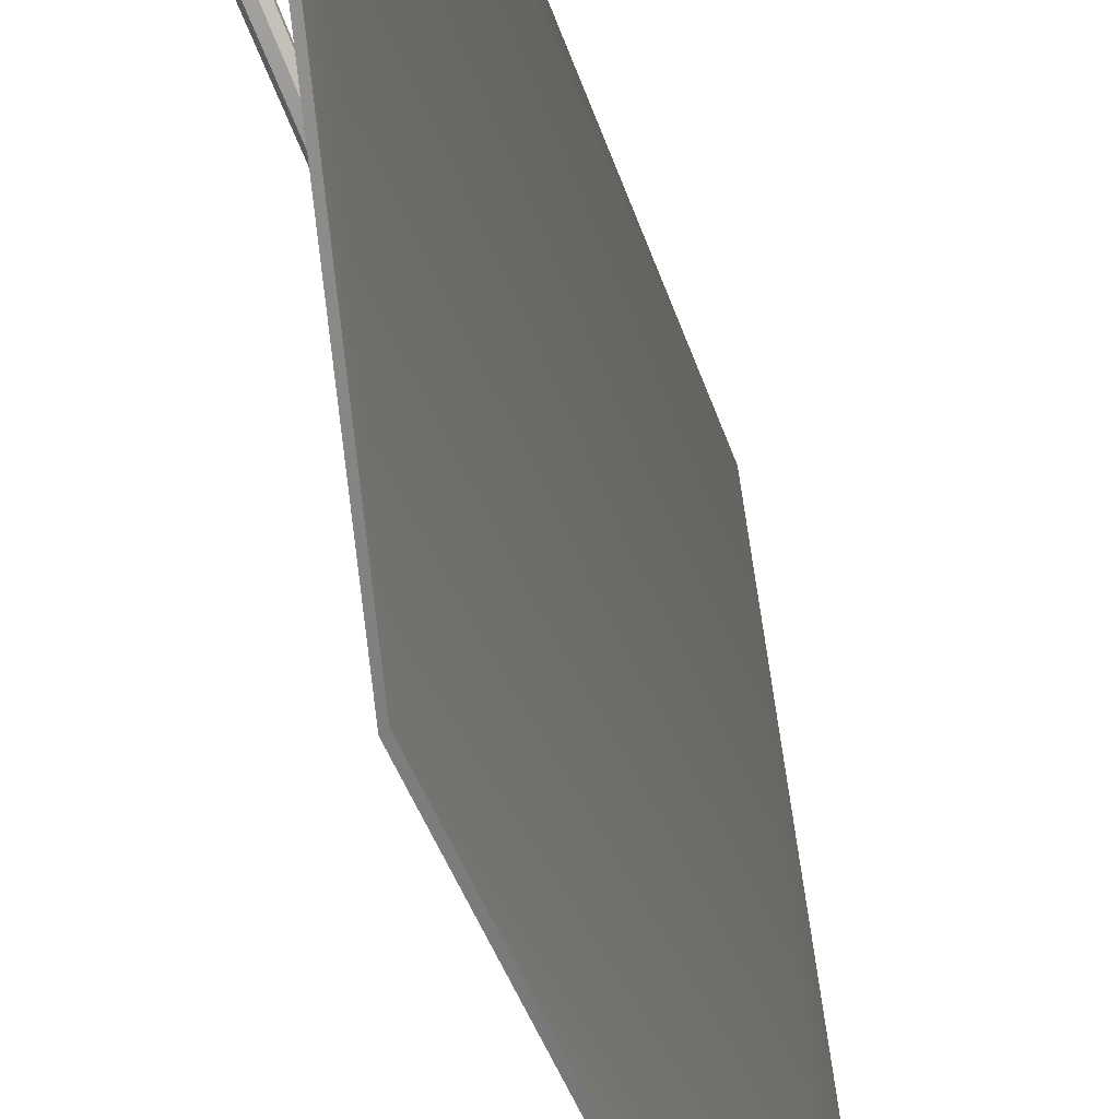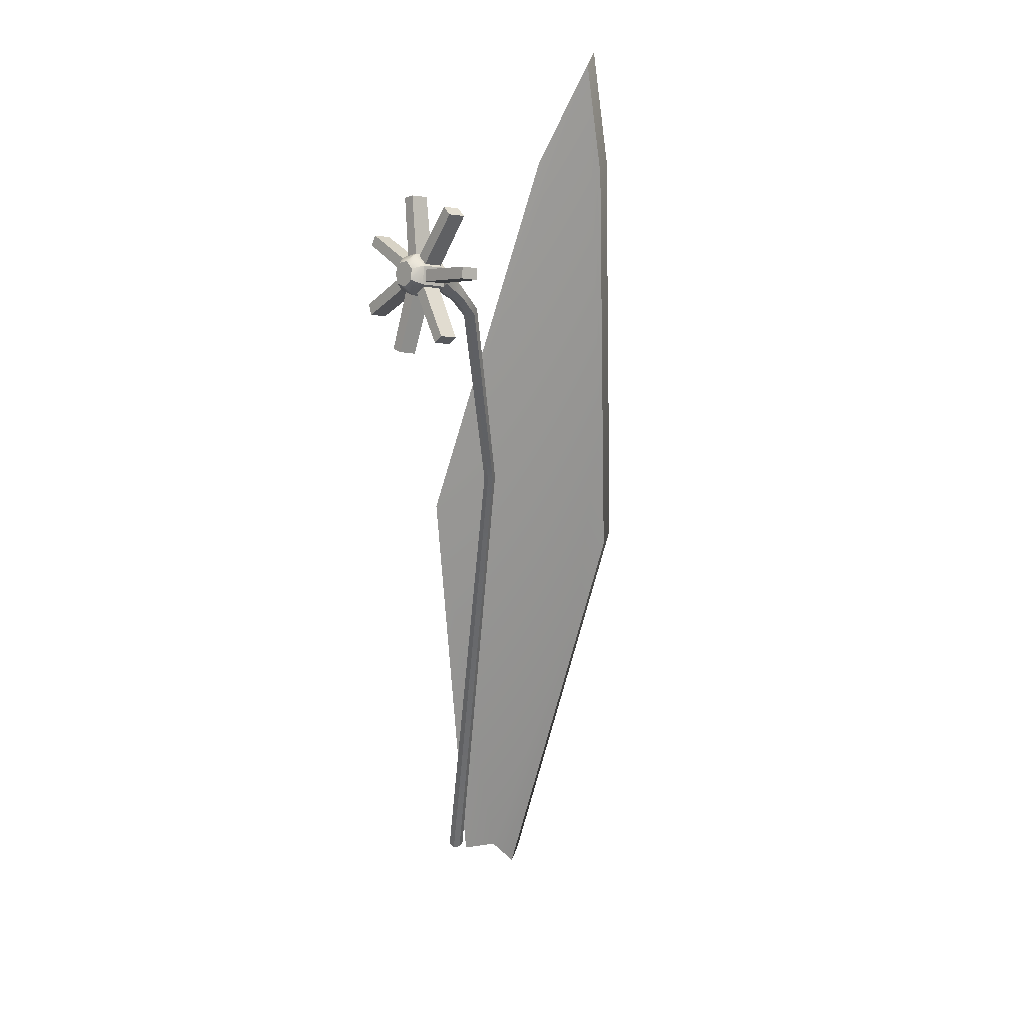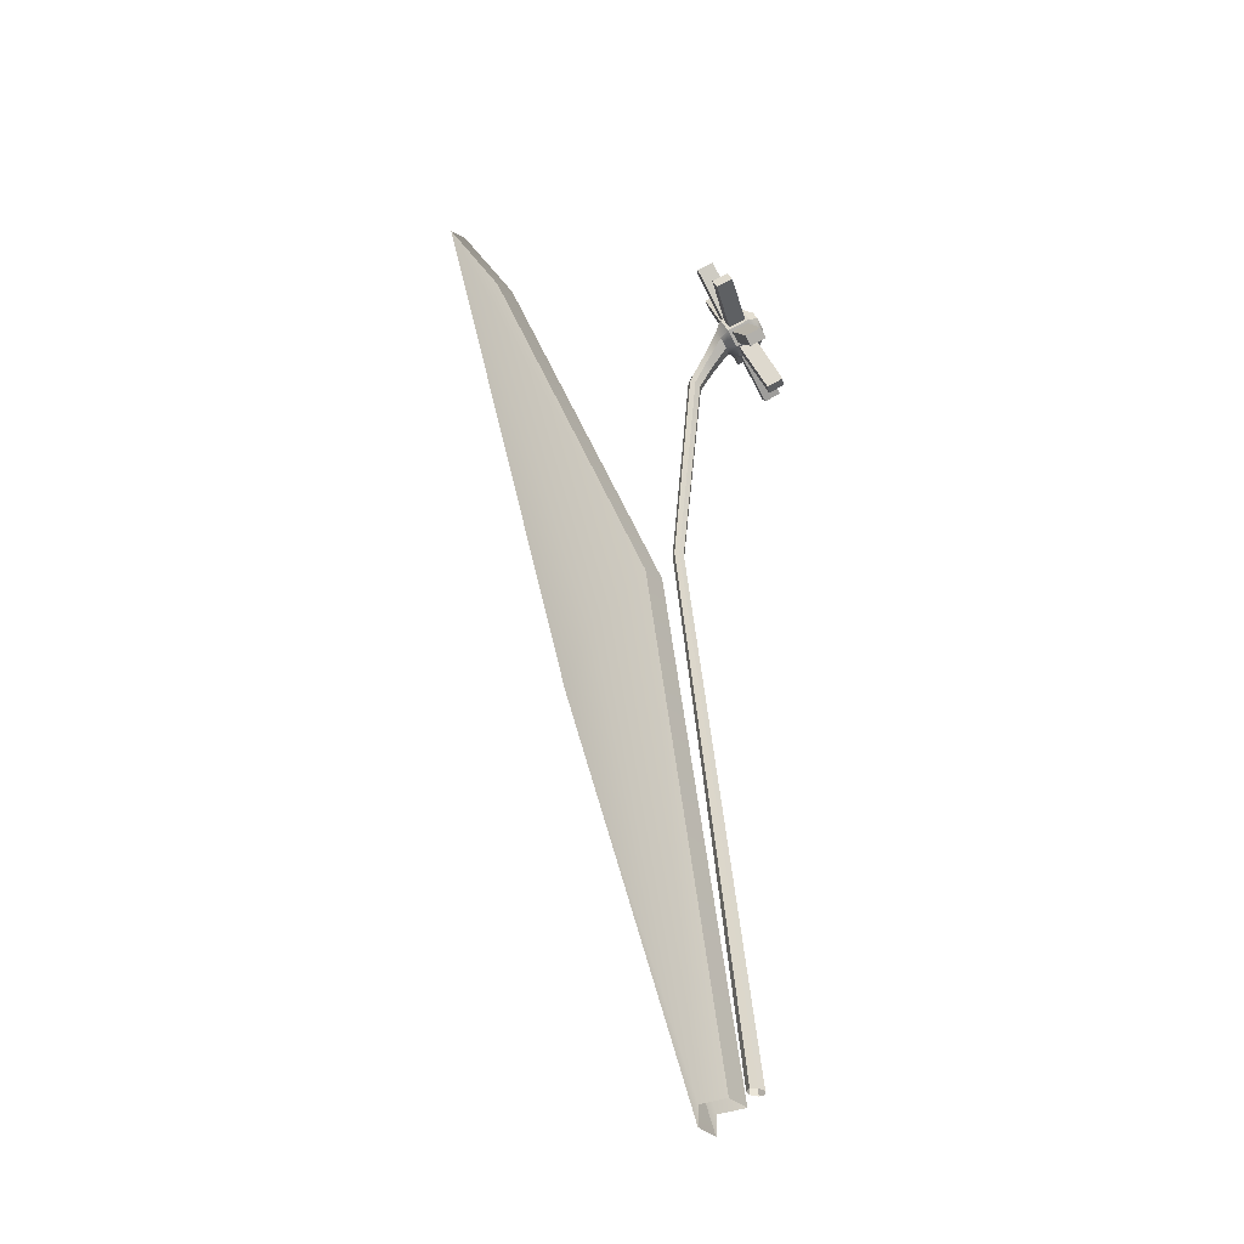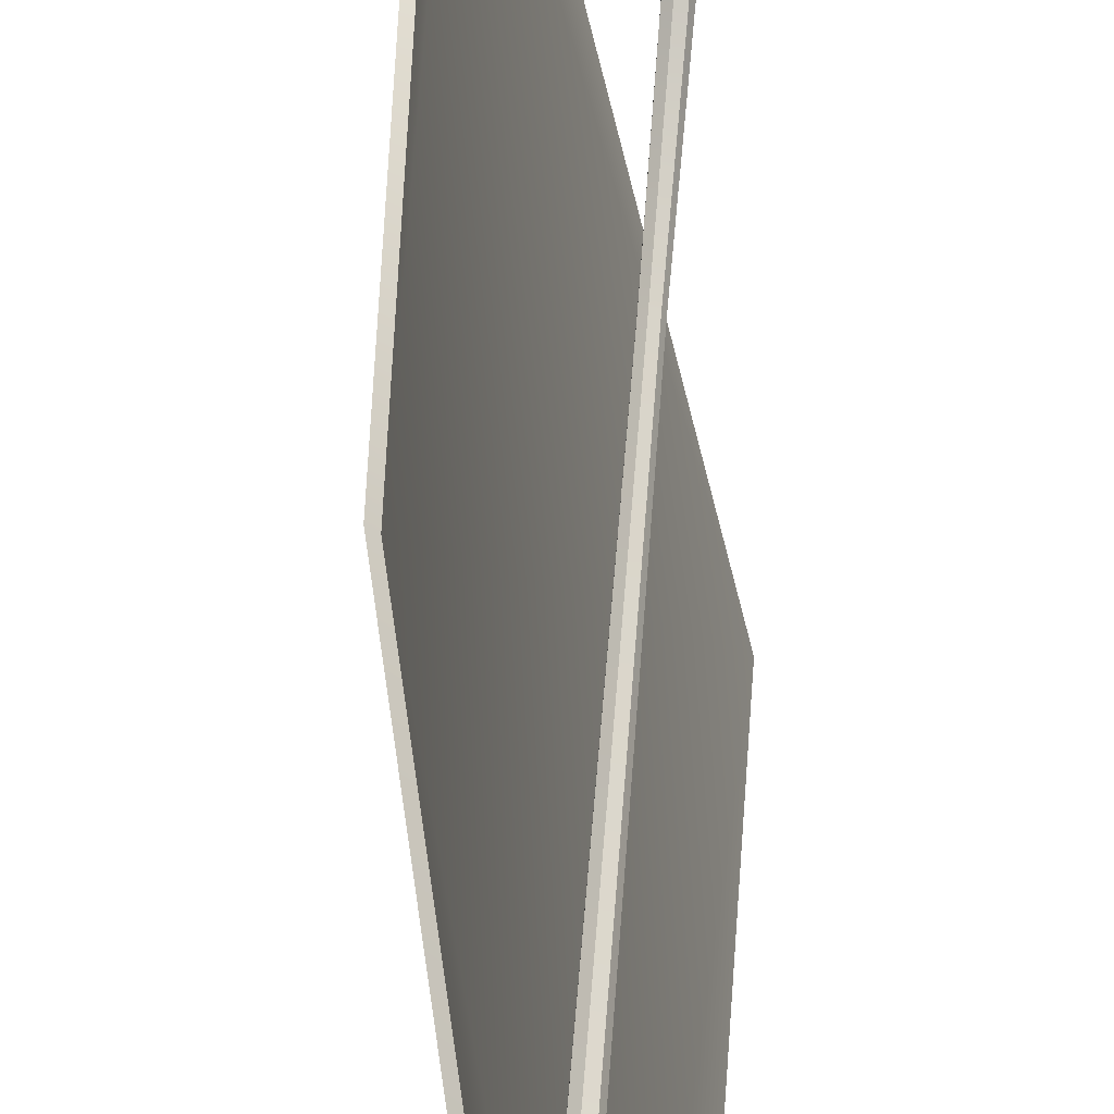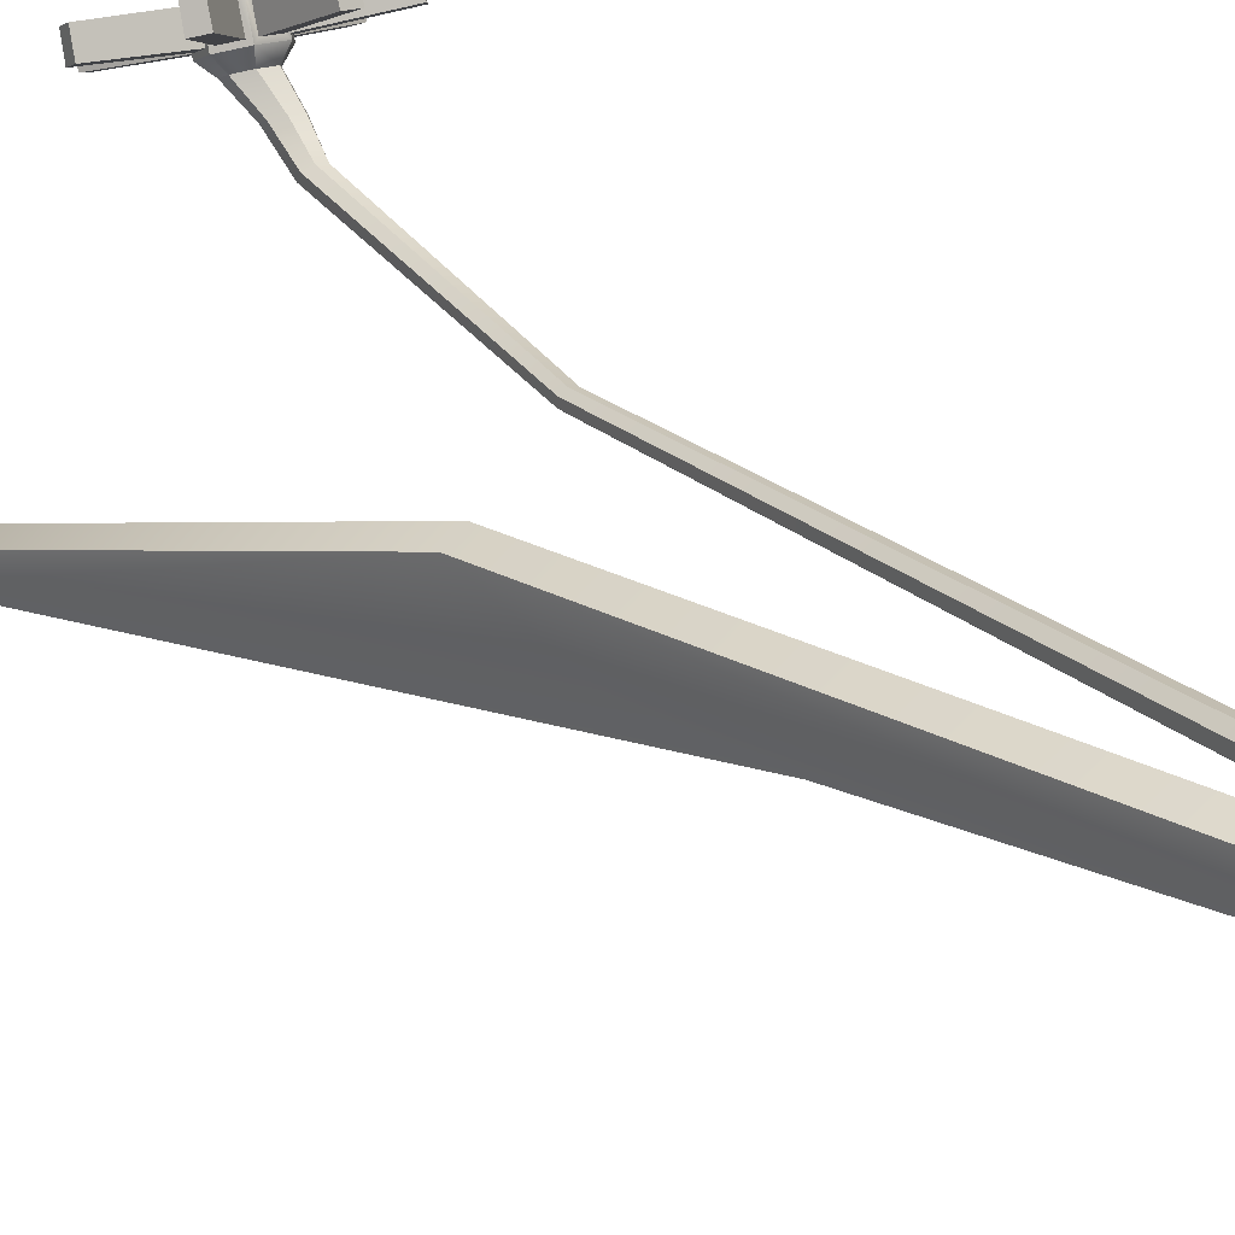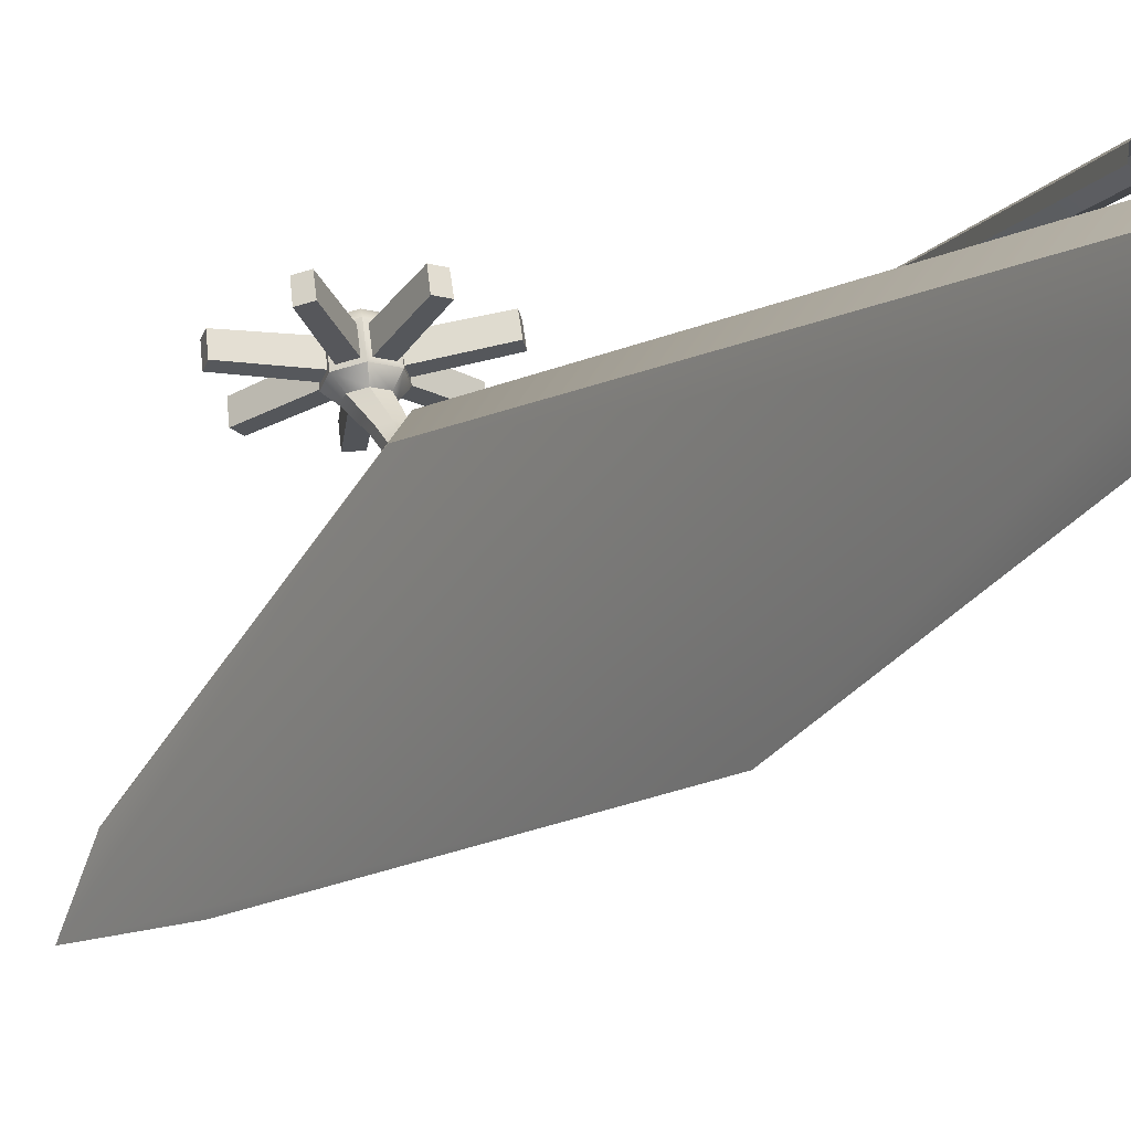
<metadata>
{"format":"obj","ext":"obj","renderer":"f3d","projection":"perspective","resolution":1024,"background":"white","views":[{"elev":-68.0,"azim":-157.8,"up":"+Z"},{"elev":38.6,"azim":58.1,"up":"+Y"},{"elev":-36.3,"azim":-72.5,"up":"+Y"},{"elev":74.0,"azim":4.8,"up":"+Z"},{"elev":25.3,"azim":-29.6,"up":"+Z"},{"elev":-3.6,"azim":-19.4,"up":"+Z"}]}
</metadata>
<code>
o Mesh (2)
v -34.95 0.01967 -65.97
v -34.93 0.004419 -65.94
v -35.03 0.006935 -65.86
v -35.05 0.02219 -65.89
v -35.22 1.882 -66.38
v -35.2 1.867 -66.35
v -35.31 1.87 -66.26
v -35.33 1.885 -66.28
v -35 0.01823 -65.92
v -35.01 0.03348 -65.95
v -35.31 2.084 -66.38
v -35.33 2.1 -66.41
v -35.21 1.875 -66.36
v -34.94 0.01204 -65.96
v -34.94 1.023 -66.23
v -34.95 1.03 -66.24
v -34.93 1.015 -66.21
v -35.04 0.01456 -65.87
v -35.32 1.877 -66.27
v -35.28 1.031 -65.95
v -35.29 1.038 -65.96
v -35.27 1.023 -65.93
v -35.12 1.032 -66.1
v -35.14 1.047 -66.12
v -35.32 2.092 -66.39
v -35.03 1.822 -65.84
v -35.05 1.842 -65.85
v -35.07 1.847 -65.86
v -35.09 1.833 -65.85
v -35.09 1.811 -65.84
v -35.07 1.797 -65.83
v -35.05 1.802 -65.83
v -35.03 1.862 -65.84
v -35.02 1.83 -65.83
v -35.03 1.798 -65.81
v -35.08 1.79 -65.81
v -35.11 1.812 -65.82
v -35.11 1.847 -65.83
v -35.08 1.869 -65.84
v -35.03 1.882 -65.79
v -35.02 1.851 -65.78
v -35.03 1.82 -65.76
v -35.07 1.812 -65.76
v -35.11 1.834 -65.77
v -35.11 1.868 -65.78
v -35.08 1.89 -65.79
v -35.04 1.878 -65.77
v -35.03 1.859 -65.76
v -35.04 1.84 -65.75
v -35.07 1.835 -65.75
v -35.09 1.848 -65.75
v -35.09 1.87 -65.76
v -35.07 1.883 -65.77
v -35.03 1.859 -65.83
v -35.03 1.874 -65.8
v -35.02 1.854 -65.79
v -35.02 1.838 -65.82
v -35.02 1.827 -65.82
v -35.02 1.843 -65.78
v -35.03 1.823 -65.77
v -35.03 1.806 -65.81
v -35.04 1.799 -65.8
v -35.04 1.816 -65.77
v -35.07 1.811 -65.76
v -35.07 1.794 -65.8
v -35.08 1.796 -65.8
v -35.08 1.813 -65.77
v -35.1 1.827 -65.77
v -35.1 1.811 -65.81
v -35.11 1.821 -65.81
v -35.11 1.837 -65.78
v -35.11 1.859 -65.79
v -35.11 1.844 -65.82
v -35.1 1.854 -65.83
v -35.1 1.869 -65.79
v -35.08 1.884 -65.8
v -35.08 1.868 -65.84
v -35.07 1.871 -65.84
v -35.07 1.886 -65.8
v -35.04 1.881 -65.8
v -35.04 1.865 -65.84
v -35.04 1.986 -65.88
v -35.04 2 -65.85
v -35.02 1.995 -65.85
v -35.02 1.981 -65.88
v -35.18 1.95 -65.86
v -35.18 1.964 -65.83
v -35.16 1.978 -65.84
v -35.16 1.964 -65.87
v -35.24 1.824 -65.81
v -35.23 1.839 -65.77
v -35.23 1.86 -65.78
v -35.24 1.845 -65.82
v -35.16 1.705 -65.76
v -35.15 1.721 -65.72
v -35.18 1.734 -65.73
v -35.18 1.719 -65.76
v -35.02 1.688 -65.75
v -35.02 1.703 -65.72
v -35.04 1.698 -65.71
v -35.04 1.683 -65.75
v -34.91 1.774 -65.79
v -34.91 1.789 -65.76
v -34.92 1.77 -65.75
v -34.92 1.754 -65.78
v -34.92 1.914 -65.85
v -34.92 1.928 -65.82
v -34.91 1.91 -65.81
v -34.91 1.895 -65.84
v -35.03 1.781 -65.88
v -35.04 1.796 -65.89
v -35.06 1.8 -65.89
v -35.07 1.789 -65.88
v -35.07 1.772 -65.87
v -35.06 1.762 -65.87
v -35.04 1.765 -65.87
v -35.03 1.721 -65.91
v -35.04 1.728 -65.92
v -35.06 1.73 -65.93
v -35.07 1.725 -65.92
v -35.07 1.717 -65.91
v -35.06 1.713 -65.9
v -35.04 1.714 -65.9
v -35.04 1.249 -65.96
v -35.04 1.25 -65.97
v -35.06 1.25 -65.97
v -35.07 1.249 -65.96
v -35.07 1.248 -65.95
v -35.06 1.248 -65.95
v -35.04 1.248 -65.95
v -35.03 0.02609 -65.84
v -35.04 0.0273 -65.85
v -35.06 0.0276 -65.85
v -35.07 0.02676 -65.84
v -35.07 0.02542 -65.83
v -35.06 0.02457 -65.82
v -35.04 0.02487 -65.82
g Default
f 40 47 48 41
f 41 48 49 42
f 42 49 50 43
f 43 50 51 44
f 44 51 52 45
f 45 52 53 46
f 46 53 47 40
f 48 47 53 52 51 50 49
f 34 33 54 57
f 33 40 55 54
f 40 41 56 55
f 41 34 57 56
f 35 34 58 61
f 34 41 59 58
f 41 42 60 59
f 42 35 61 60
f 36 35 62 65
f 35 42 63 62
f 42 43 64 63
f 43 36 65 64
f 37 36 66 69
f 36 43 67 66
f 43 44 68 67
f 44 37 69 68
f 38 37 70 73
f 37 44 71 70
f 44 45 72 71
f 45 38 73 72
f 39 38 74 77
f 38 45 75 74
f 45 46 76 75
f 46 39 77 76
f 33 39 78 81
f 39 46 79 78
f 46 40 80 79
f 40 33 81 80
f 12 25 13 5
f 25 11 6 13
f 8 19 25 12
f 19 7 11 25
f 21 24 10 4
f 16 1 10 24
f 22 3 9 23
f 17 23 9 2
f 3 22 20 18
f 20 21 4 18
f 14 15 17 2
f 16 15 14 1
f 21 8 12 24
f 16 24 12 5
f 22 23 11 7
f 17 6 11 23
f 19 20 22 7
f 8 21 20 19
f 6 17 15 13
f 13 15 16 5
f 27 33 34 26
f 26 34 35 32
f 32 35 36 31
f 31 36 37 30
f 30 37 38 29
f 29 38 39 28
f 28 39 33 27
f 26 110 111 27
f 27 111 112 28
f 28 112 113 29
f 29 113 114 30
f 30 114 115 31
f 31 115 116 32
f 32 116 110 26
f 110 117 118 111
f 111 118 119 112
f 112 119 120 113
f 113 120 121 114
f 114 121 122 115
f 115 122 123 116
f 116 123 117 110
f 117 124 125 118
f 118 125 126 119
f 119 126 127 120
f 120 127 128 121
f 121 128 129 122
f 122 129 130 123
f 123 130 124 117
f 124 131 132 125
f 125 132 133 126
f 126 133 134 127
f 127 134 135 128
f 128 135 136 129
f 129 136 137 130
f 130 137 131 124
f 106 107 108 109
f 102 103 104 105
f 98 99 100 101
f 94 95 96 97
f 90 91 92 93
f 86 87 88 89
f 82 83 84 85
f 81 78 82 85
f 78 79 83 82
f 79 80 84 83
f 80 81 85 84
f 77 74 86 89
f 74 75 87 86
f 75 76 88 87
f 76 77 89 88
f 73 70 90 93
f 70 71 91 90
f 71 72 92 91
f 72 73 93 92
f 69 66 94 97
f 66 67 95 94
f 67 68 96 95
f 68 69 97 96
f 65 62 98 101
f 62 63 99 98
f 63 64 100 99
f 64 65 101 100
f 61 58 102 105
f 58 59 103 102
f 59 60 104 103
f 60 61 105 104
f 57 54 106 109
f 54 55 107 106
f 55 56 108 107
f 56 57 109 108

</code>
